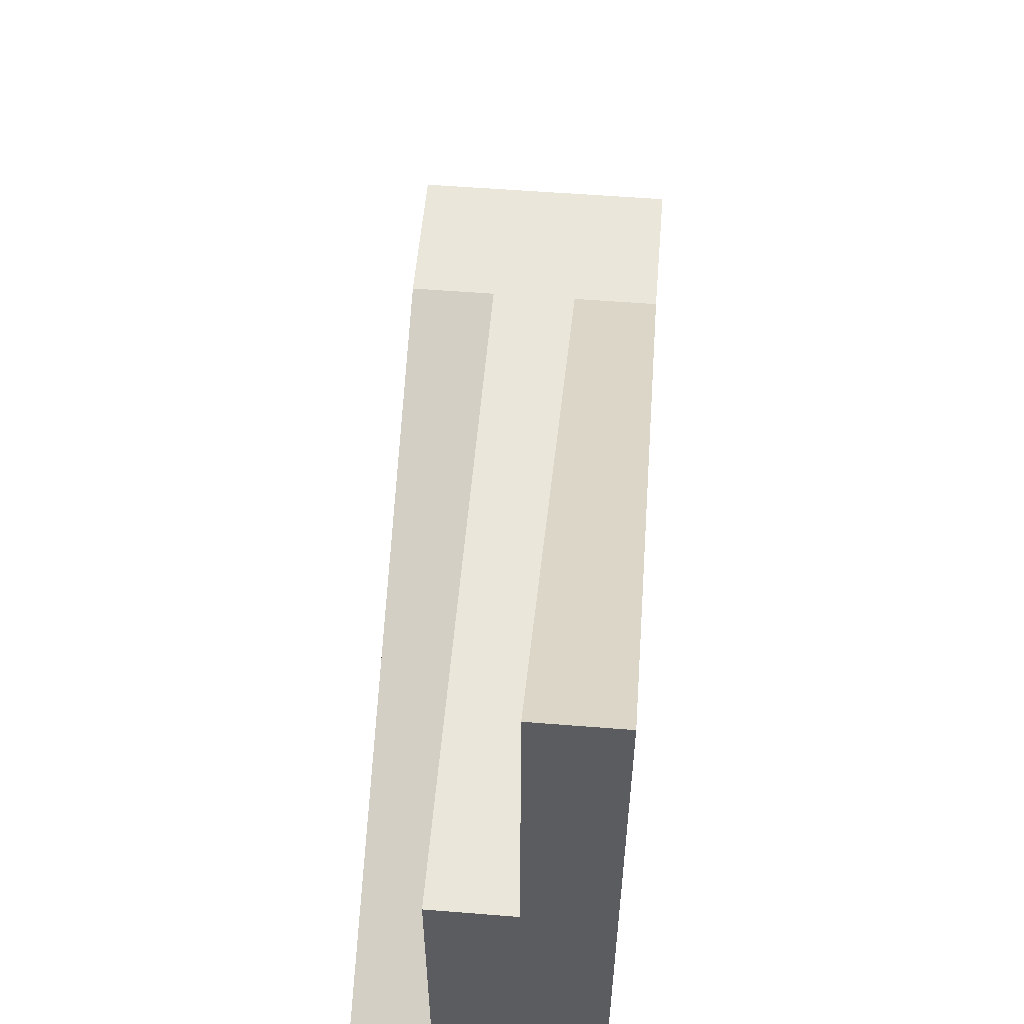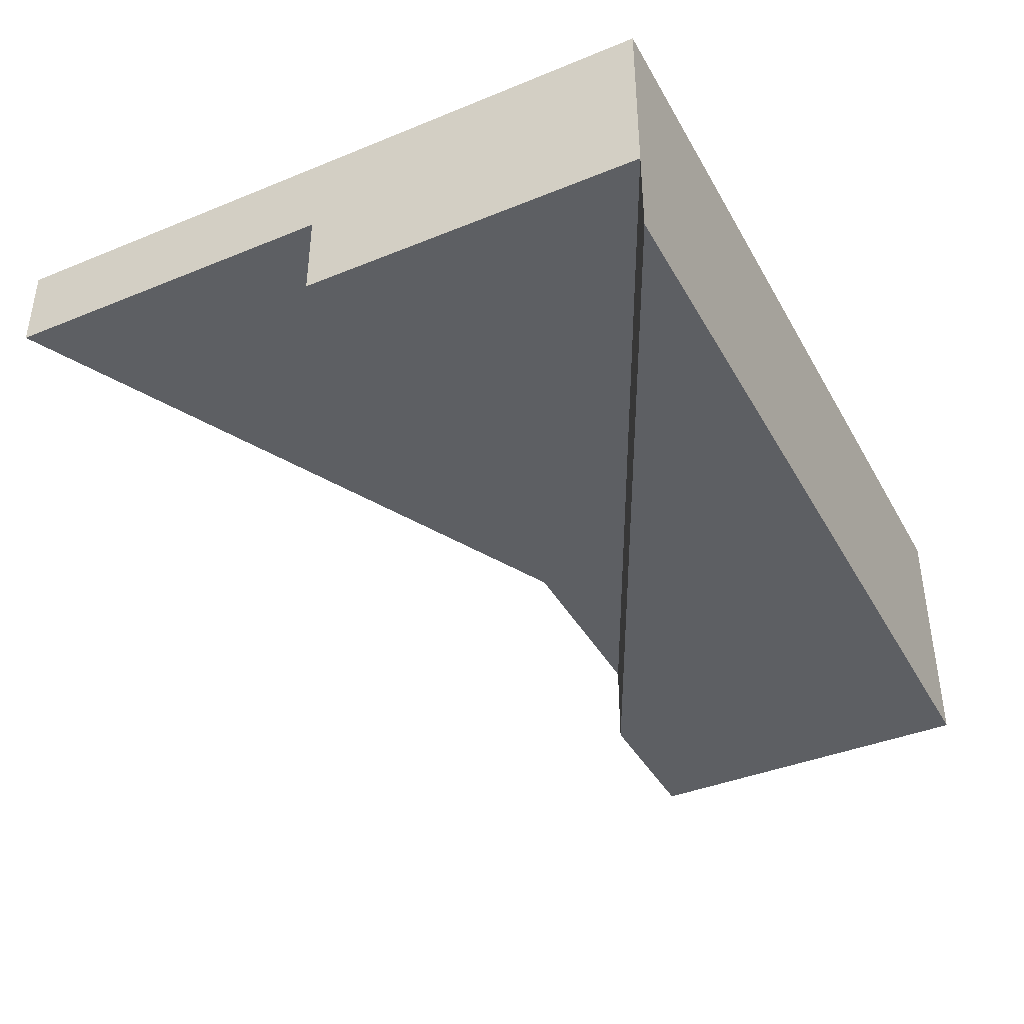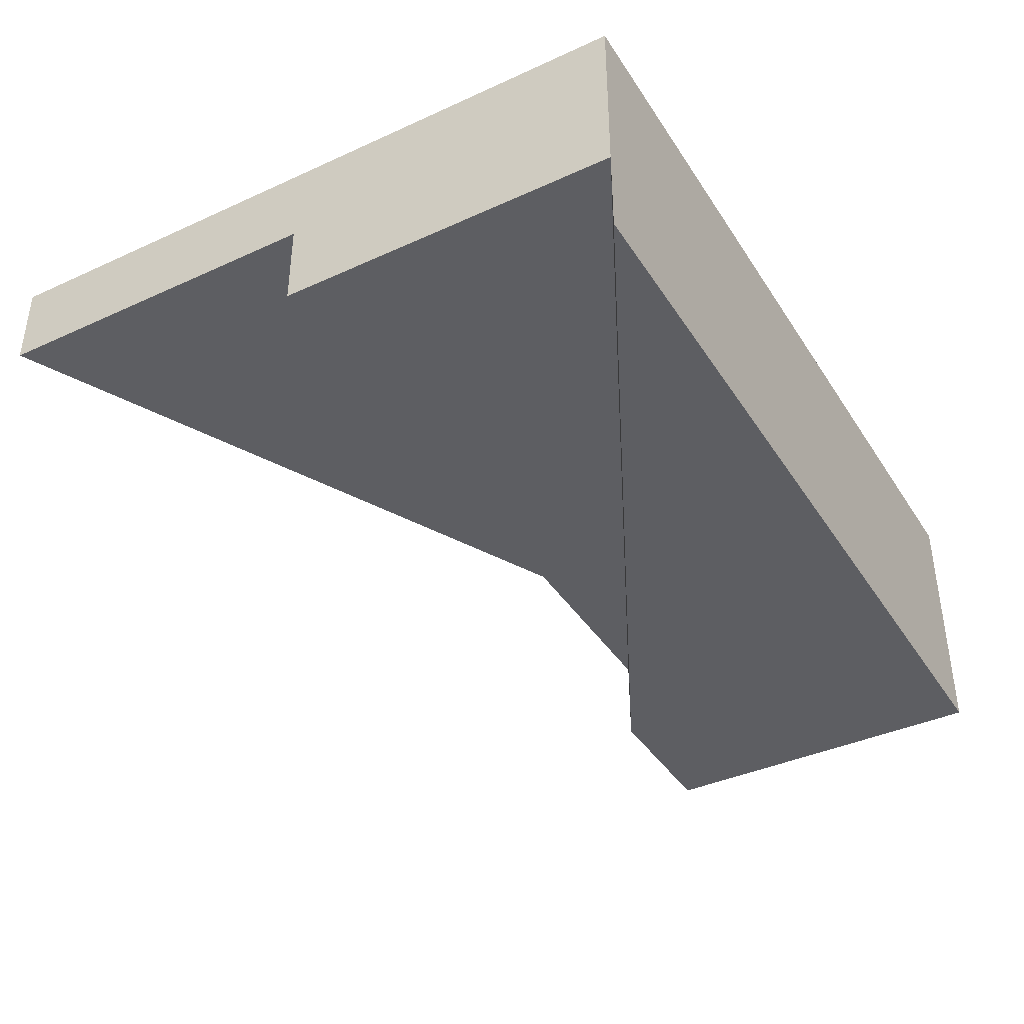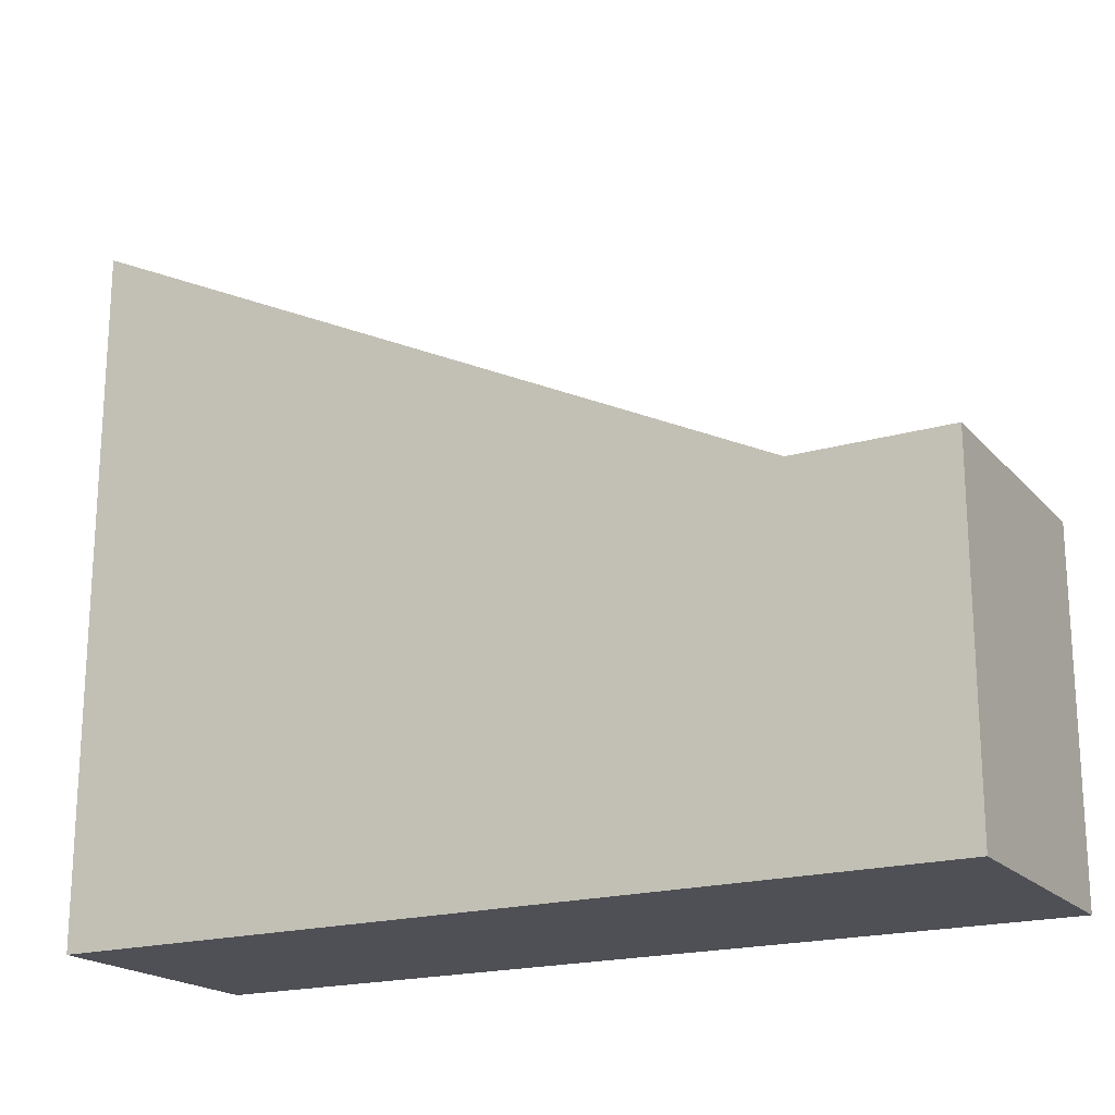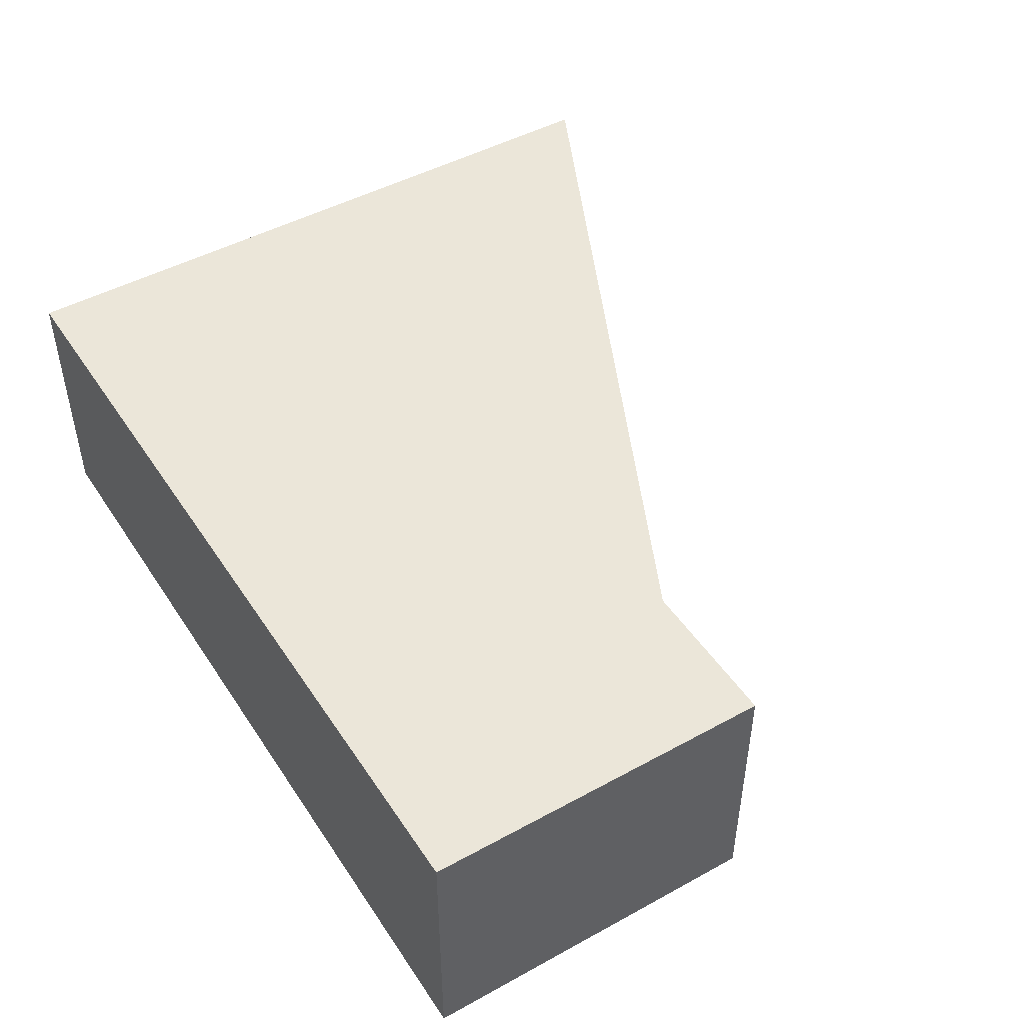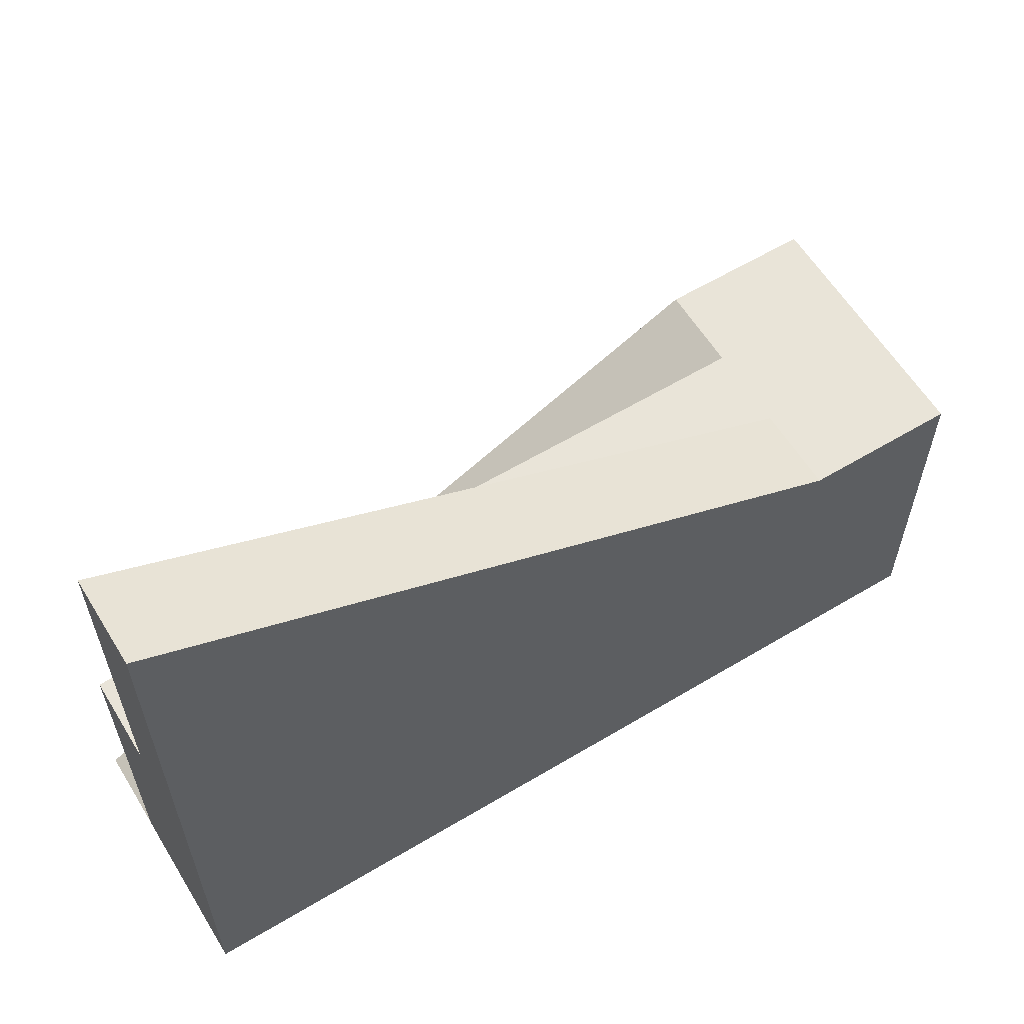
<metadata>
{"format":"obj","ext":"obj","renderer":"f3d","projection":"perspective","resolution":1024,"background":"white","views":[{"elev":55.0,"azim":-85.2,"up":"+Y"},{"elev":-39.8,"azim":-63.2,"up":"+Z"},{"elev":-39.4,"azim":-60.4,"up":"+Z"},{"elev":-19.3,"azim":28.7,"up":"+Y"},{"elev":47.2,"azim":58.2,"up":"+Z"},{"elev":60.0,"azim":-31.5,"up":"+Y"}]}
</metadata>
<code>
g pb_Mesh276988
v 0 -6 4
v -3.5 -6 4
v 0 2 4
v -3.5 2 4
v -3.5 -6 -2
v 0 -6 -2
v -3.5 2 -2
v 0 2 -2
v 0 -6 -2
v 0 -6 0
v 0 2 -2
v 0 2 0
v 0 2 0
v -3.5 2 0
v 0 2 -2
v -3.5 2 -2
v 0 -6 -2
v -3.5 -6 -2
v 0 -6 0
v -3.5 -6 0
v -16.5 -6 0
v -20 -6 0
v -16.5 -6 2
v -20 -6 2
v 0 2 2
v 0 -6 2
v -20 -6 0
v -20 2 0
v -20 -6 2
v -20 2 2
v -3.5 2 2
v 0 2 2
v -16.5 -6 2
v -20 -6 2
v -16.5 -6 4
v -20 -6 4
v 0 2 4
v 0 -6 4
v -20 -6 4
v -20 2 4
v -3.5 2 4
v 0 2 4
v 0 -6 2
v 0 -6 0
v -16.5 -6 0
v -20 2 0
v -20 2 2
v 0 -6 4
v -3.5 -6 0
v -3.5 2 0
v -20 -6 0
v -3.5 2 0
v -20 2 0
v -20 -6 0
v -3.5 2 2
v -3.5 2 4
v -20 10 2
v -20 10 4
v -20 2 4
v -20 -6 4
v -20 2 2
v -3.5 2 2
v -20 10 2
v -20 10 4
v -20 10 4
v -20 10 2
v -20 -6 0
v -20 -6 -2
v -3.5 2 0
v -3.5 -6 0
v -20 -6 0
v -20 -6 -2
v -3.5 2 -2
v -3.5 2 0
v -20 -6 -2
v -20 -6 0
g pb_Mesh276988_0
f 3 2 1
f 3 4 2
f 7 6 5
f 7 8 6
f 11 10 9
f 11 12 10
f 15 14 13
f 15 16 14
f 19 18 17
f 19 20 18
f 23 22 21
f 23 24 22
f 25 10 12
f 25 26 10
f 29 28 27
f 29 30 28
f 31 13 14
f 31 32 13
f 35 34 33
f 35 36 34
f 37 26 25
f 37 38 26
f 39 30 29
f 39 40 30
f 41 32 31
f 41 42 32
f 33 44 43
f 33 45 44
f 46 31 14
f 46 47 31
f 35 43 48
f 35 33 43
f 51 50 49
f 54 53 52
f 57 56 55
f 57 58 56
f 59 2 4
f 59 60 2
f 63 62 61
f 4 64 59
f 65 30 40
f 65 66 30
f 67 18 20
f 67 68 18
f 71 70 69
f 72 7 5
f 75 74 73
f 75 76 74

</code>
